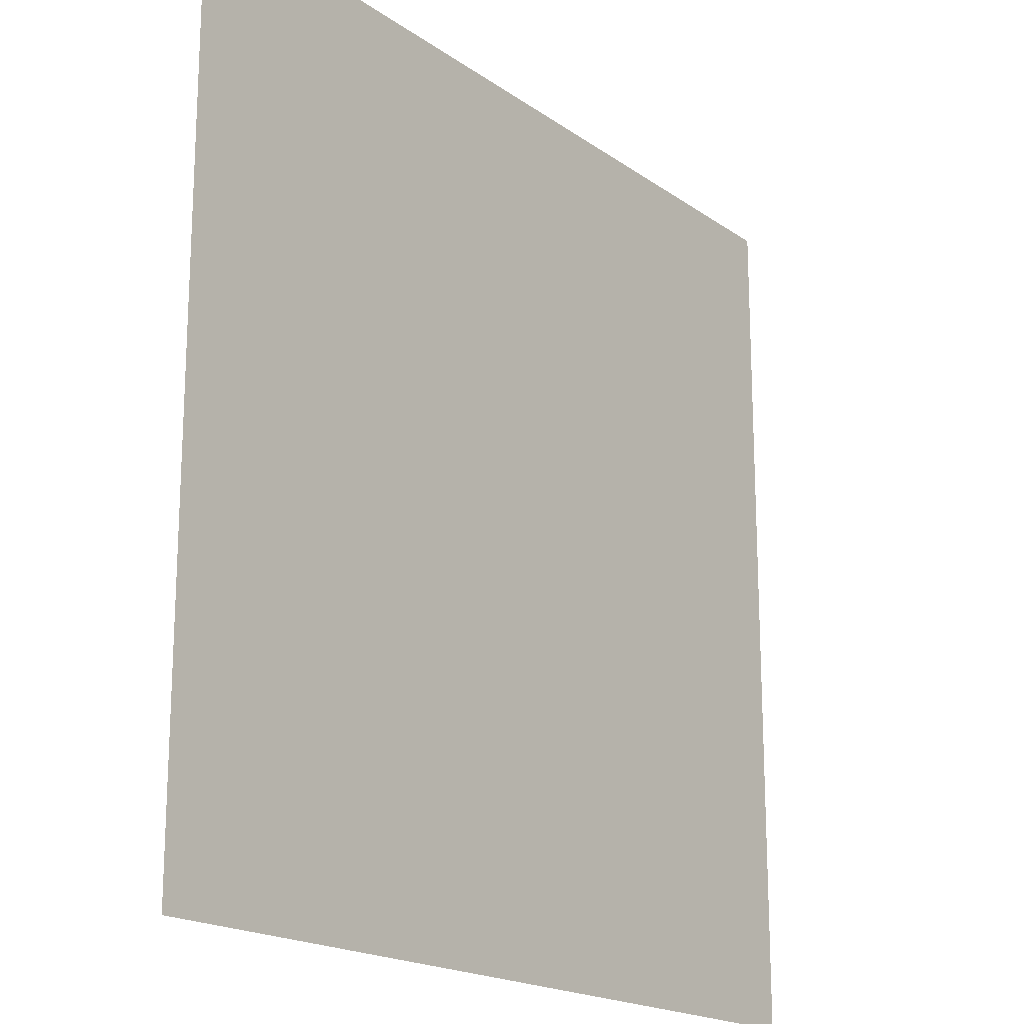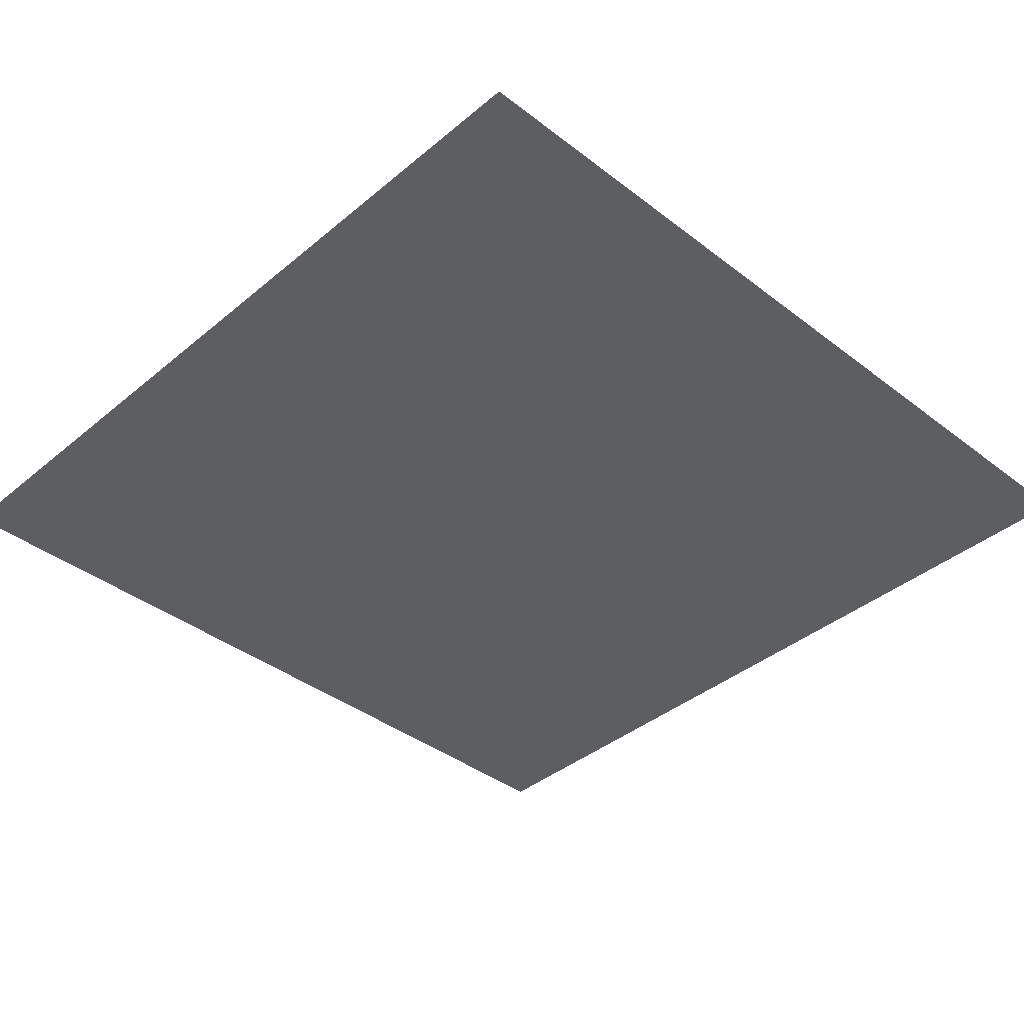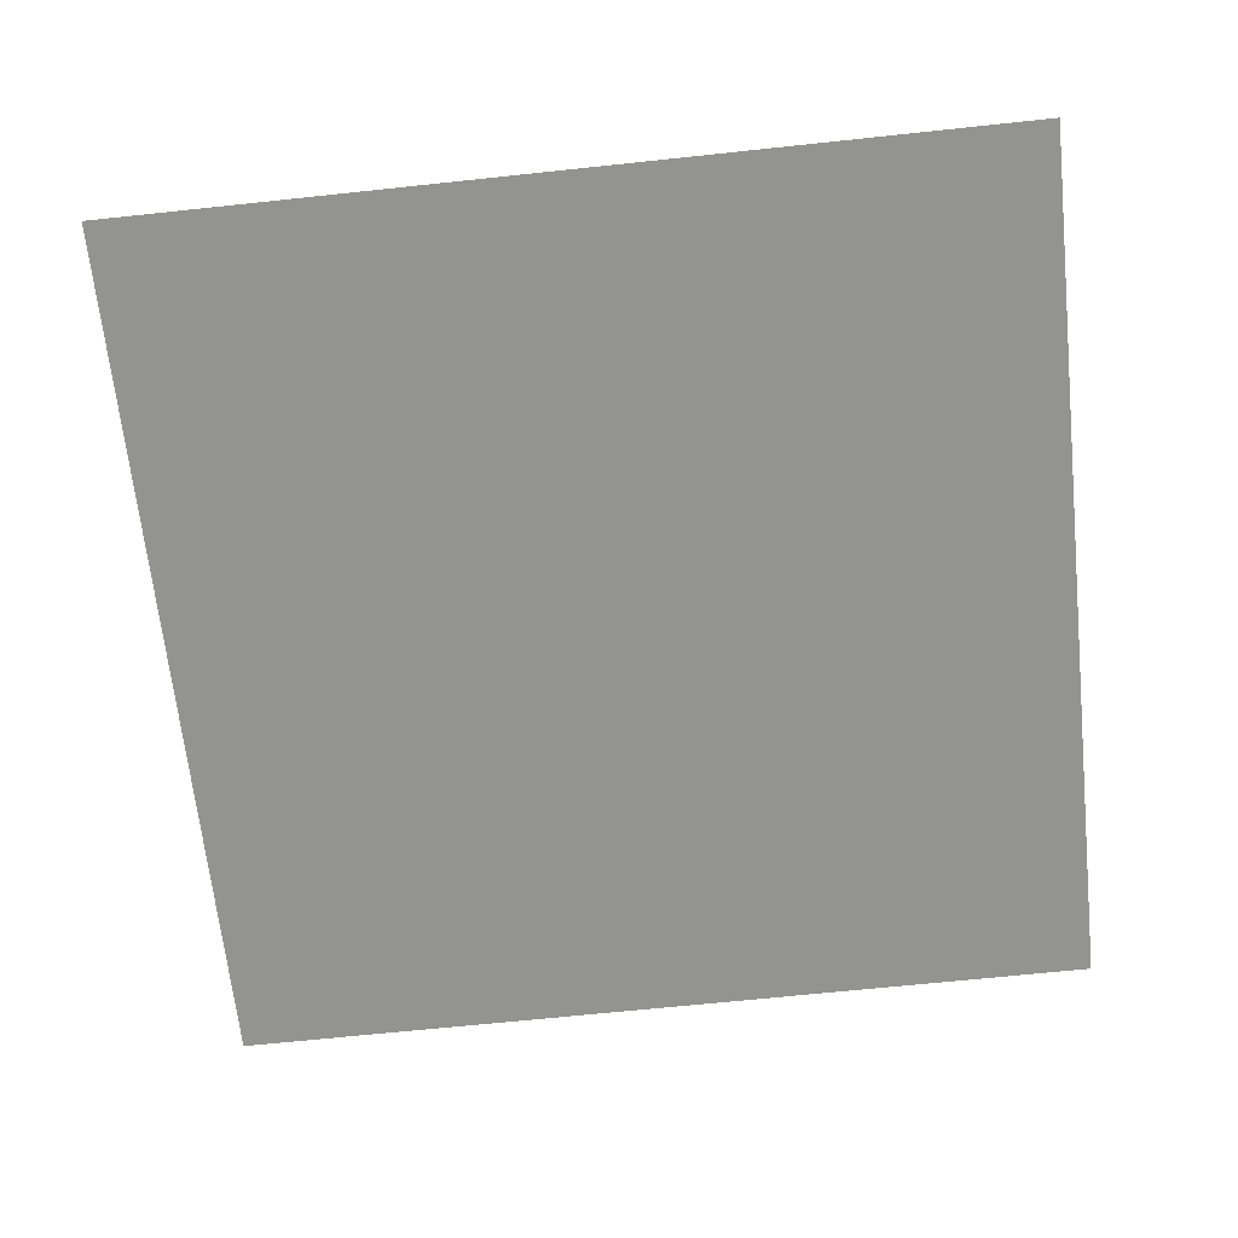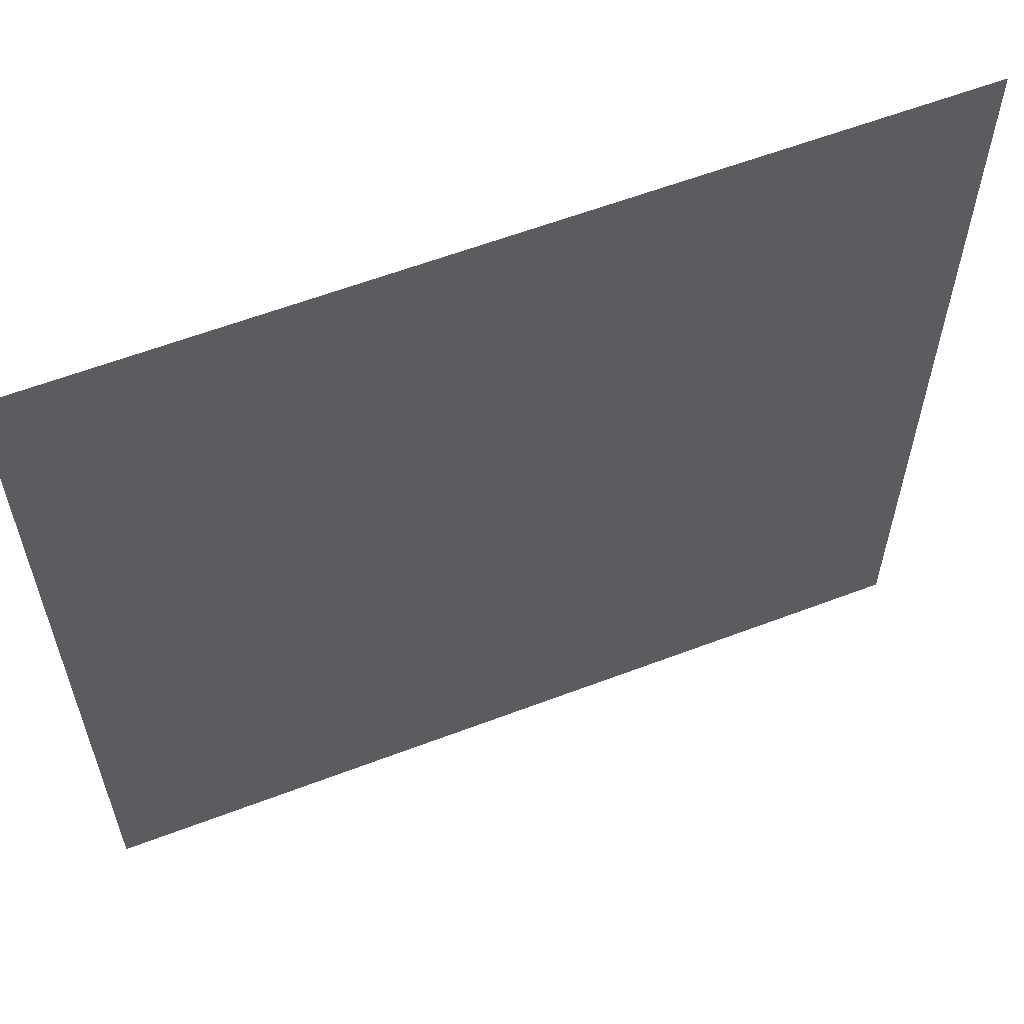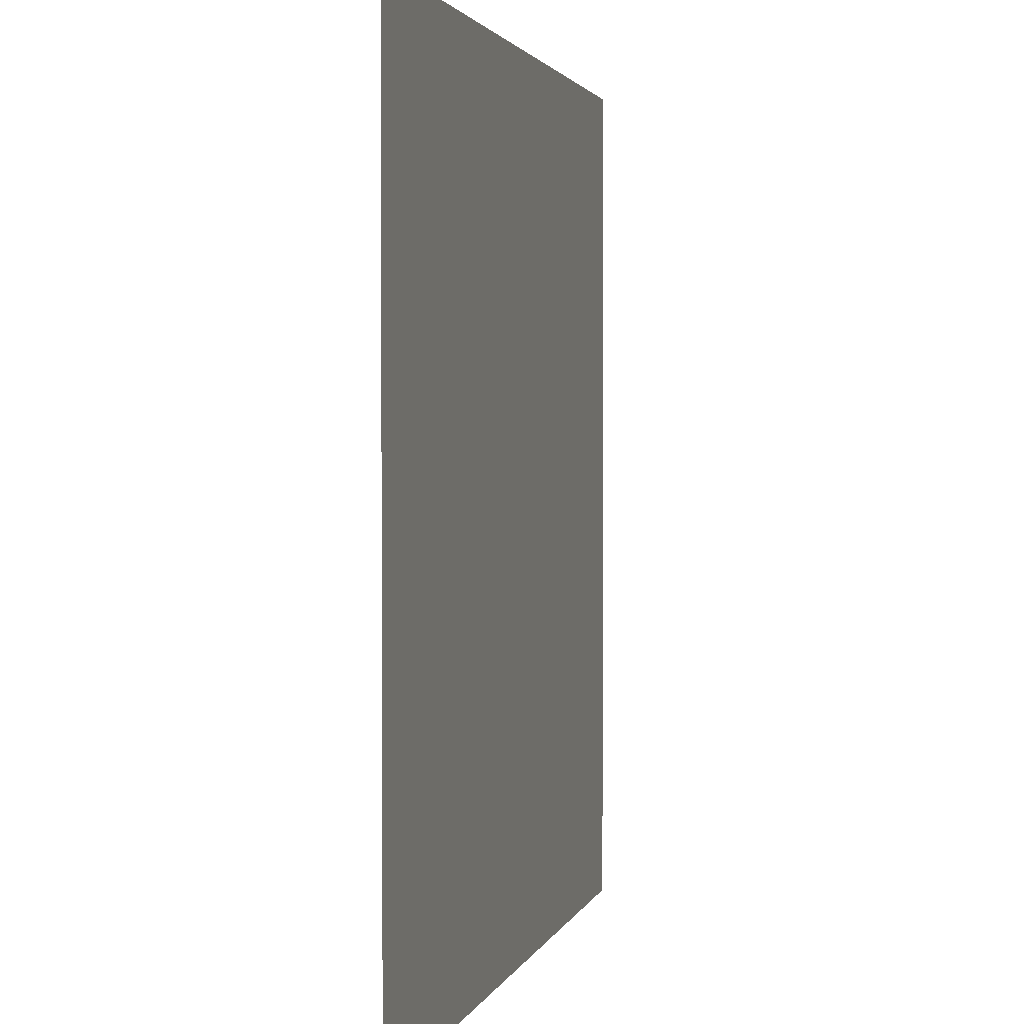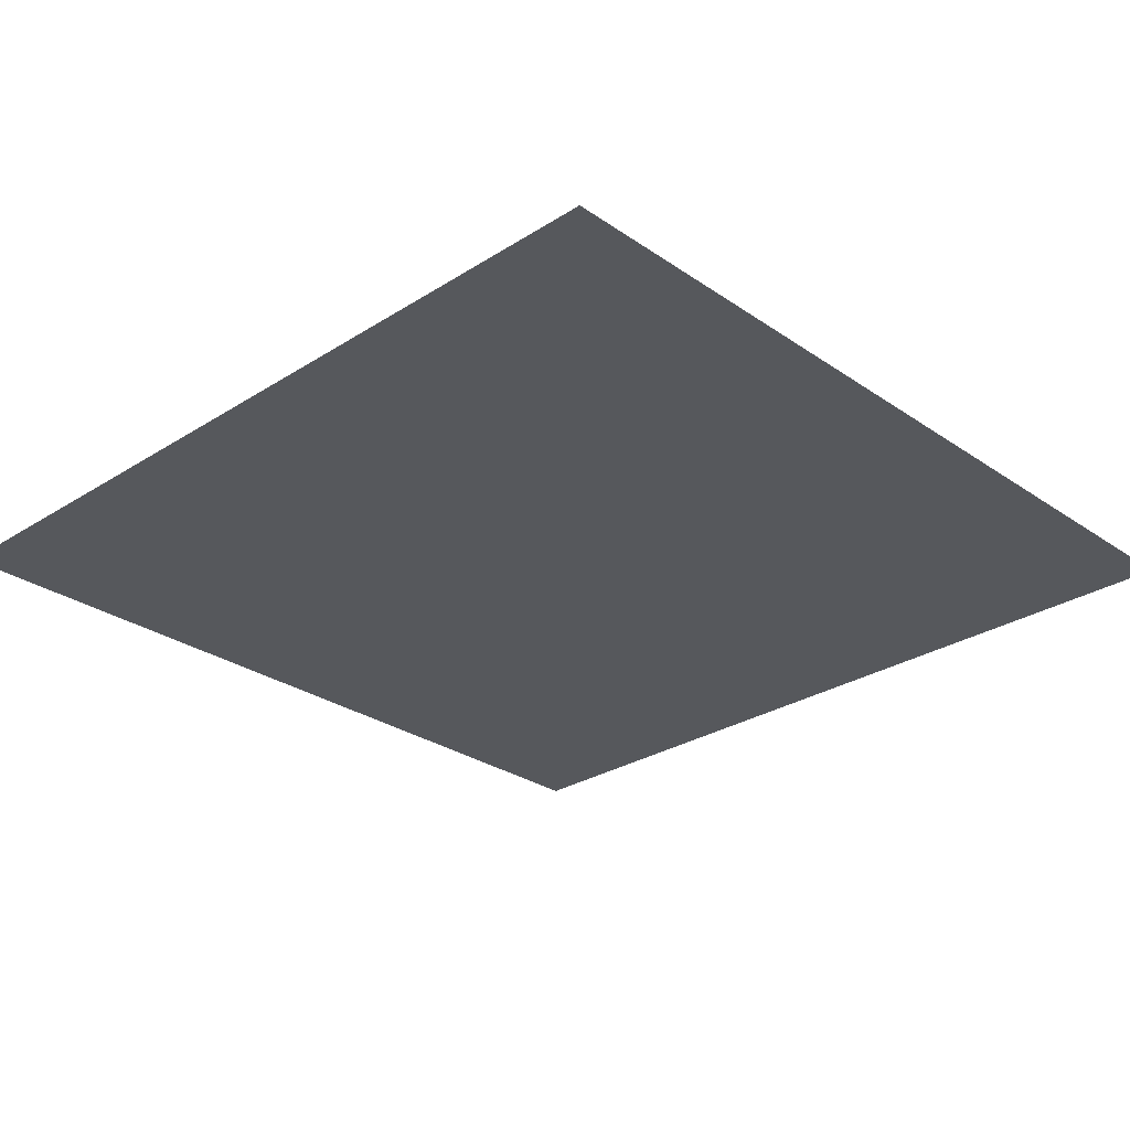
<metadata>
{"format":"obj","ext":"obj","renderer":"f3d","projection":"perspective","resolution":1024,"background":"white","views":[{"elev":-18.5,"azim":127.2,"up":"+Y"},{"elev":-39.0,"azim":46.1,"up":"+Z"},{"elev":-66.6,"azim":96.1,"up":"+Z"},{"elev":60.0,"azim":158.7,"up":"+Y"},{"elev":2.2,"azim":-76.7,"up":"+Y"},{"elev":-28.1,"azim":-46.1,"up":"+Z"}]}
</metadata>
<code>
o MeshBin_10_0_GeomSubset_2
v -0.000499 -0.0005 -0.378
v 0.000501 -0.0005 -0.378
v -0.000499 0.0005 -0.378
v 0.000501 0.0005 -0.378
v -0.000499 -0.0005 -0.378
v 0.000501 -0.0005 -0.378
v -0.000499 0.0005 -0.378
v 0.000501 0.0005 -0.378
v -0.000499 -0.0005 -0.378
v 0.000501 -0.0005 -0.378
v -0.000499 0.0005 -0.378
v 0.000501 0.0005 -0.378
v -0.1147 0.1619 0.2504
v -0.1344 0.1609 0.2504
v -0.1147 -0.1619 0.2504
v -0.1344 -0.1609 0.2504
v 0.1344 0.1609 0.2504
v 0.1147 0.1619 0.2504
v 0.1344 -0.1609 0.2504
v 0.1147 -0.1619 0.2504
v -0.1147 -0.1619 -0.2065
v -0.1344 -0.1609 -0.2157
v -0.1344 0.1609 -0.2157
v -0.1147 0.1619 -0.2157
v 0.1147 0.1619 -0.2157
v 0.1344 0.1609 -0.2157
v 0.1344 -0.1609 -0.2157
v 0.1147 -0.1619 -0.2065
v -0.1727 0.1565 0.2504
v -0.2084 0.1417 0.2504
v -0.2232 0.106 0.2504
v -0.2232 0.106 -0.2157
v -0.2084 0.1417 -0.2157
v -0.1727 0.1565 -0.2157
v 0.1727 0.1565 0.2504
v 0.2232 0.106 0.2504
v 0.2084 0.1417 0.2504
v 0.1727 0.1565 -0.2157
v 0.2084 0.1417 -0.2157
v 0.2232 0.106 -0.2157
v -0.2084 -0.1417 0.2504
v -0.1727 -0.1565 0.2504
v -0.2232 -0.106 0.2504
v -0.1727 -0.1565 -0.2157
v -0.2084 -0.1417 -0.2157
v -0.2232 -0.106 -0.2157
v 0.2084 -0.1417 0.2504
v 0.2232 -0.106 0.2504
v 0.1727 -0.1565 0.2504
v 0.2232 -0.106 -0.2157
v 0.2084 -0.1417 -0.2157
v 0.1727 -0.1565 -0.2157
v -0.1344 -0.1052 -0.1481
v -0.1147 -0.1059 -0.1481
v 0.1147 -0.1059 -0.1481
v 0.1344 -0.1052 -0.1481
v 0.169 -0.1023 -0.1481
v 0.169 0.1023 -0.1481
v 0.1344 0.1052 -0.1481
v 0.1147 0.1059 -0.1481
v -0.1147 0.1059 -0.1481
v -0.1344 0.1052 -0.1481
v -0.169 0.1023 -0.1481
v -0.169 -0.1023 -0.1481
v -0.1344 0.1309 -0.1481
v -0.1344 0.1419 -0.1411
v -0.1147 0.1429 -0.1411
v -0.1147 0.1318 -0.1481
v -0.1344 -0.1419 -0.1411
v -0.1344 -0.1309 -0.1481
v -0.1147 -0.1318 -0.1481
v -0.1147 -0.1429 -0.1411
v 0.1147 0.1318 -0.1481
v 0.1147 0.1429 -0.1411
v 0.1344 0.1419 -0.1411
v 0.1344 0.1309 -0.1481
v 0.1147 -0.1429 -0.1411
v 0.1147 -0.1318 -0.1481
v 0.1344 -0.1309 -0.1481
v 0.1344 -0.1419 -0.1411
v -0.169 -0.1381 -0.1411
v -0.1669 -0.1274 -0.1481
v -0.1943 -0.1276 -0.1411
v -0.1861 -0.1194 -0.1481
v -0.169 0.1381 -0.1411
v -0.1669 0.1274 -0.1481
v -0.1861 0.1194 -0.1481
v -0.1943 0.1276 -0.1411
v -0.2048 0.1023 -0.1411
v -0.1941 0.1002 -0.1481
v -0.2048 -0.1023 -0.1411
v -0.1941 -0.1002 -0.1481
v 0.2048 -0.1023 -0.1411
v 0.1941 -0.1002 -0.1481
v 0.1943 -0.1276 -0.1411
v 0.1861 -0.1194 -0.1481
v 0.2048 0.1023 -0.1411
v 0.1941 0.1002 -0.1481
v 0.1861 0.1194 -0.1481
v 0.1943 0.1276 -0.1411
v 0.169 0.1381 -0.1411
v 0.1669 0.1274 -0.1481
v 0.169 -0.1381 -0.1411
v 0.1669 -0.1274 -0.1481
v -0.1364 0.1593 0.2715
v -0.1163 0.1604 0.2715
v -0.1344 0.1457 0.2715
v -0.1147 0.1467 0.2715
v -0.1163 -0.1604 0.2715
v -0.1364 -0.1593 0.2715
v -0.1147 -0.1467 0.2715
v -0.1344 -0.1457 0.2715
v 0.1163 0.1604 0.2715
v 0.1364 0.1593 0.2715
v 0.1147 0.1467 0.2715
v 0.1344 0.1457 0.2715
v 0.1364 -0.1593 0.2715
v 0.1163 -0.1604 0.2715
v 0.1344 -0.1457 0.2715
v 0.1147 -0.1467 0.2715
v -0.1744 -0.155 0.2715
v -0.2086 -0.1409 0.2715
v -0.1698 -0.1418 0.2715
v -0.1971 -0.1304 0.2715
v -0.1744 0.155 0.2715
v -0.1698 0.1418 0.2715
v -0.2086 0.1409 0.2715
v -0.1971 0.1304 0.2715
v -0.2227 0.1068 0.2715
v -0.2085 0.1031 0.2715
v -0.2227 -0.1068 0.2715
v -0.2085 -0.1031 0.2715
v 0.2227 -0.1068 0.2715
v 0.2086 -0.1409 0.2715
v 0.2085 -0.1031 0.2715
v 0.1971 -0.1304 0.2715
v 0.2227 0.1068 0.2715
v 0.2085 0.1031 0.2715
v 0.2086 0.1409 0.2715
v 0.1971 0.1304 0.2715
v 0.1744 0.155 0.2715
v 0.1698 0.1418 0.2715
v 0.1744 -0.155 0.2715
v 0.1698 -0.1418 0.2715
v -0.1356 0.1746 0.2504
v -0.1154 0.1757 0.2504
v -0.135 0.1701 0.2652
v -0.1142 0.1711 0.2653
v -0.1147 -0.1757 0.2504
v -0.1356 -0.1746 0.2504
v -0.1149 -0.1711 0.2653
v -0.135 -0.1701 0.2652
v 0.1147 0.1757 0.2504
v 0.1356 0.1746 0.2504
v 0.1149 0.1711 0.2653
v 0.135 0.1701 0.2652
v 0.1356 -0.1746 0.2504
v 0.1154 -0.1757 0.2504
v 0.135 -0.1701 0.2652
v 0.1142 -0.1711 0.2653
v -0.1762 -0.17 0.2504
v -0.2185 -0.1518 0.2504
v -0.1747 -0.1656 0.2653
v -0.2147 -0.1483 0.2661
v -0.1762 0.17 0.2504
v -0.1747 0.1656 0.2653
v -0.2185 0.1518 0.2504
v -0.2147 0.1483 0.2661
v -0.2369 0.1087 0.2504
v -0.2322 0.1075 0.2653
v -0.2369 -0.1087 0.2504
v -0.2322 -0.1075 0.2653
v 0.2369 -0.1087 0.2504
v 0.2185 -0.1518 0.2504
v 0.2322 -0.1075 0.2653
v 0.2147 -0.1483 0.2661
v 0.2369 0.1087 0.2504
v 0.2322 0.1075 0.2653
v 0.2185 0.1518 0.2504
v 0.2147 0.1483 0.2661
v 0.1762 0.17 0.2504
v 0.1747 0.1656 0.2653
v 0.1762 -0.17 0.2504
v 0.1747 -0.1656 0.2653
v -0.1344 0.1419 0.2627
v -0.1147 0.1429 0.2627
v -0.1344 -0.1419 0.2627
v -0.1147 -0.1429 0.2627
v 0.1147 0.1429 0.2627
v 0.1344 0.1419 0.2627
v 0.1147 -0.1429 0.2627
v 0.1344 -0.1419 0.2627
v -0.169 -0.1381 0.2627
v -0.1943 -0.1276 0.2627
v -0.169 0.1381 0.2627
v -0.1943 0.1276 0.2627
v -0.2048 0.1023 0.2627
v -0.2048 -0.1023 0.2627
v 0.2048 -0.1023 0.2627
v 0.1943 -0.1276 0.2627
v 0.2048 0.1023 0.2627
v 0.1943 0.1276 0.2627
v 0.169 0.1381 0.2627
v 0.169 -0.1381 0.2627
v -0.1344 -0.1609 -0.2193
v -0.1147 -0.1619 -0.21
v -0.1147 0.1619 -0.2193
v -0.1344 0.1609 -0.2193
v 0.1147 -0.1619 -0.21
v 0.1344 -0.1609 -0.2193
v 0.1344 0.1609 -0.2193
v 0.1147 0.1619 -0.2193
v -0.1344 -0.1571 -0.2175
v -0.1147 -0.1581 -0.2083
v -0.1344 0.1571 -0.2175
v -0.1147 0.1581 -0.2175
v 0.1147 -0.1581 -0.2083
v 0.1344 -0.1571 -0.2175
v 0.1147 0.1581 -0.2175
v 0.1344 0.1571 -0.2175
v 0.2232 0.106 -0.2193
v 0.2084 0.1417 -0.2193
v 0.1727 0.1565 -0.2193
v 0.1727 -0.1565 -0.2193
v 0.2084 -0.1417 -0.2193
v 0.2232 -0.106 -0.2193
v -0.2232 -0.106 -0.2193
v -0.2084 -0.1417 -0.2193
v -0.1727 -0.1565 -0.2193
v -0.1727 0.1565 -0.2193
v -0.2084 0.1417 -0.2193
v -0.2232 0.106 -0.2193
v -0.2195 -0.1023 -0.2175
v -0.2047 -0.1381 -0.2175
v -0.169 -0.1528 -0.2175
v -0.2195 0.1023 -0.2175
v -0.2047 0.1381 -0.2175
v -0.169 0.1528 -0.2175
v 0.2195 0.1023 -0.2175
v 0.2047 0.1381 -0.2175
v 0.169 0.1528 -0.2175
v 0.2195 -0.1023 -0.2175
v 0.2047 -0.1381 -0.2175
v 0.169 -0.1528 -0.2175
v -0.1338 -0.1535 -0.278
v -0.1344 -0.1609 -0.2726
v -0.1147 -0.1619 -0.2726
v -0.1145 -0.1545 -0.278
v -0.1344 0.1609 -0.2726
v -0.1338 0.1535 -0.278
v -0.1145 0.1545 -0.278
v -0.1147 0.1619 -0.2726
v 0.1145 -0.1545 -0.278
v 0.1147 -0.1619 -0.2726
v 0.1344 -0.1609 -0.2726
v 0.1338 -0.1535 -0.278
v 0.1147 0.1619 -0.2726
v 0.1145 0.1545 -0.278
v 0.1338 0.1535 -0.278
v 0.1344 0.1609 -0.2726
v 0.1727 -0.1565 -0.2726
v 0.1708 -0.1493 -0.278
v 0.1727 0.1565 -0.2726
v 0.1708 0.1493 -0.278
v 0.2232 0.106 -0.2726
v 0.2158 0.1045 -0.278
v 0.2158 -0.1045 -0.278
v 0.2232 -0.106 -0.2726
v -0.1727 -0.1565 -0.2726
v -0.1708 -0.1493 -0.278
v -0.1727 0.1565 -0.2726
v -0.1708 0.1493 -0.278
v -0.2232 -0.106 -0.2726
v -0.2158 -0.1045 -0.278
v -0.2158 0.1045 -0.278
v -0.2232 0.106 -0.2726
v 0.2084 0.1417 -0.2726
v 0.2028 0.1361 -0.278
v 0.2084 -0.1417 -0.2726
v 0.2028 -0.1361 -0.278
v -0.2084 -0.1417 -0.2726
v -0.2028 -0.1361 -0.278
v -0.2084 0.1417 -0.2726
v -0.2028 0.1361 -0.278
f 9 10 12 11

</code>
